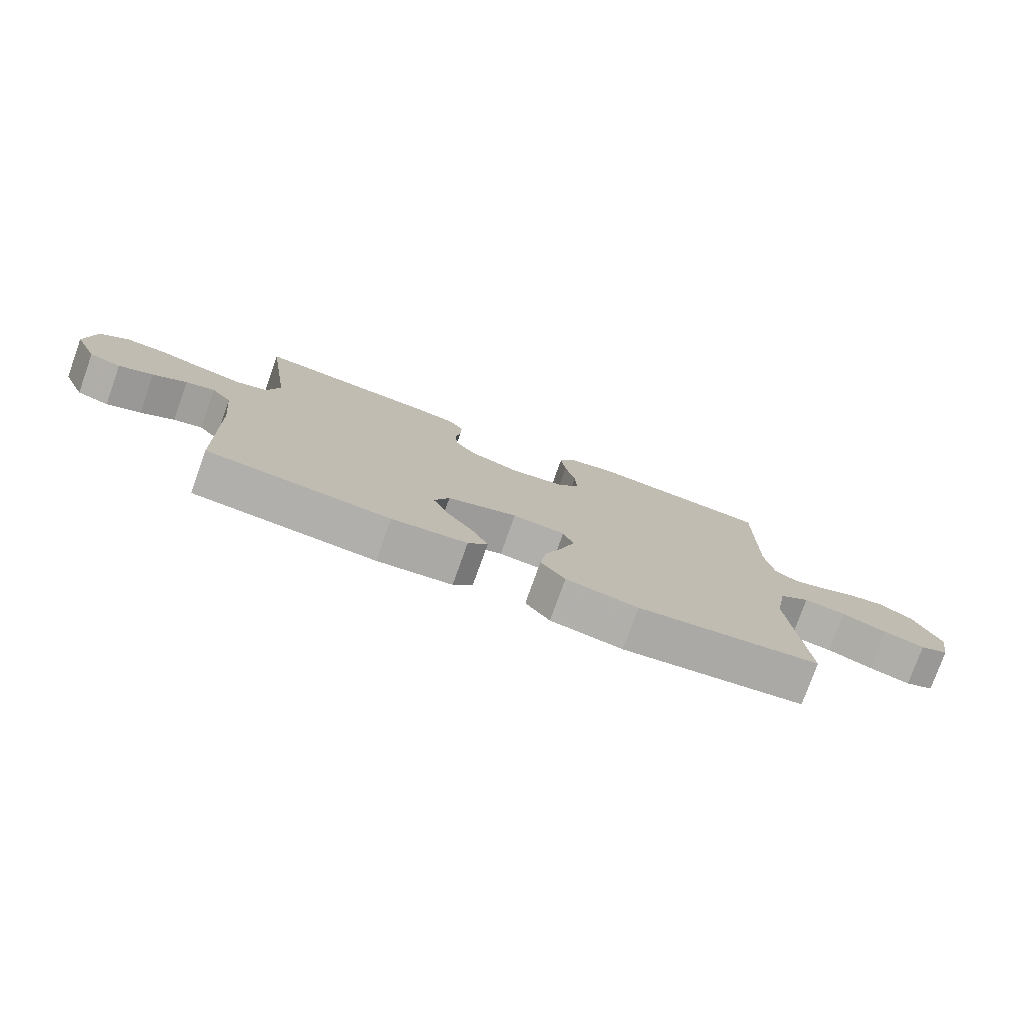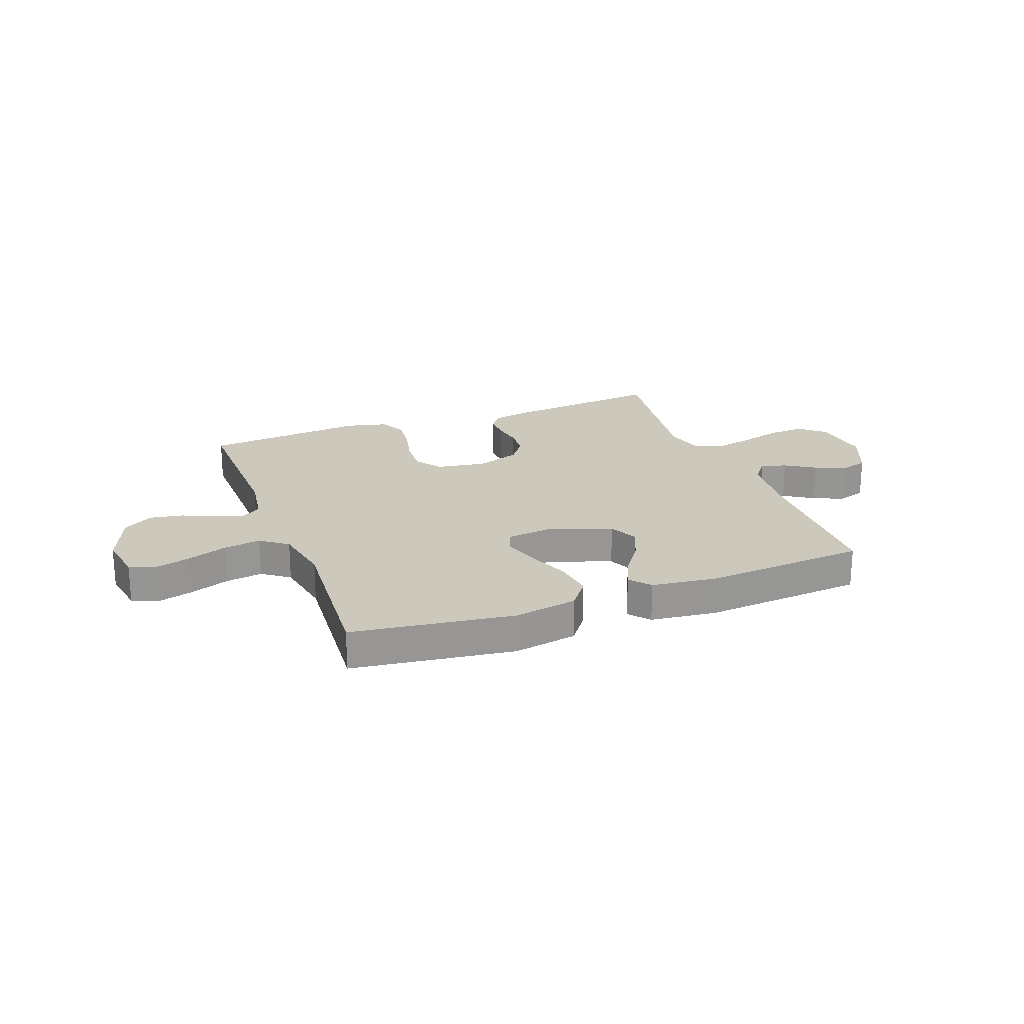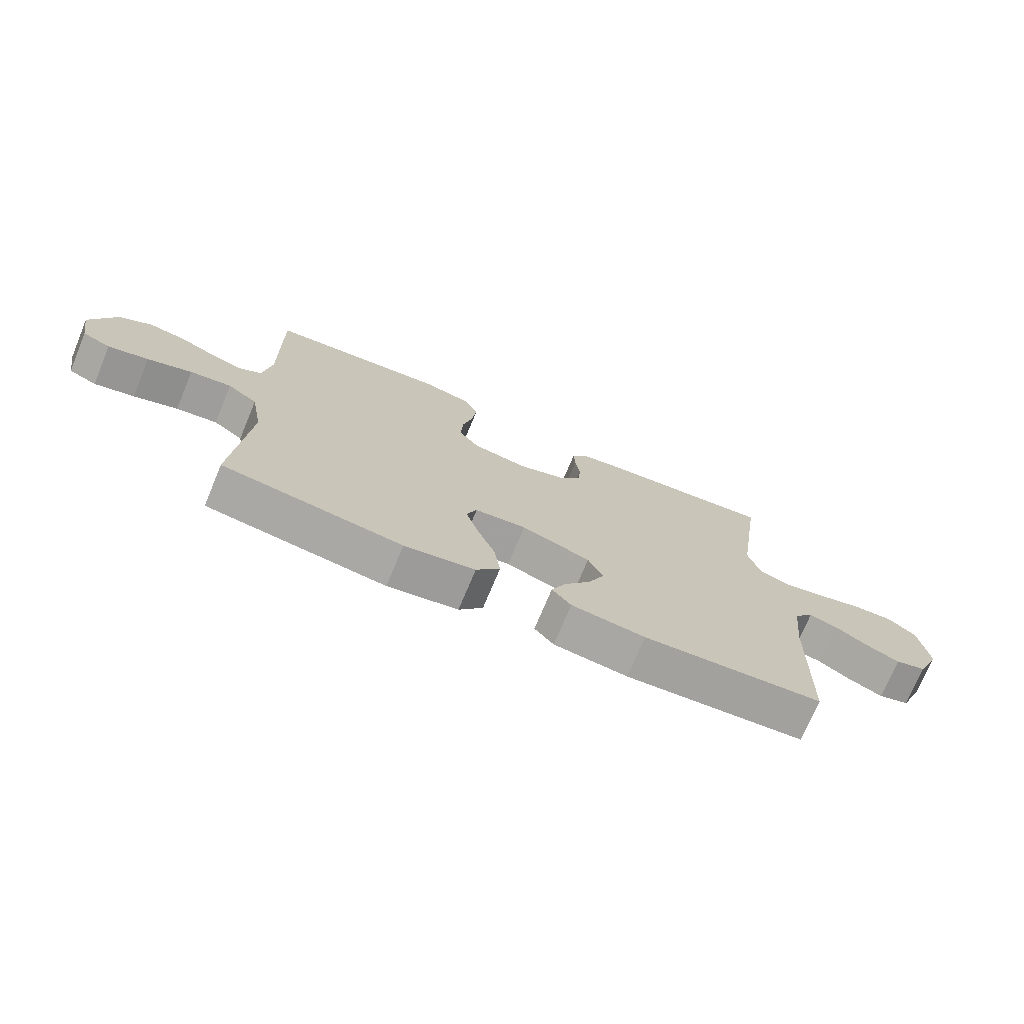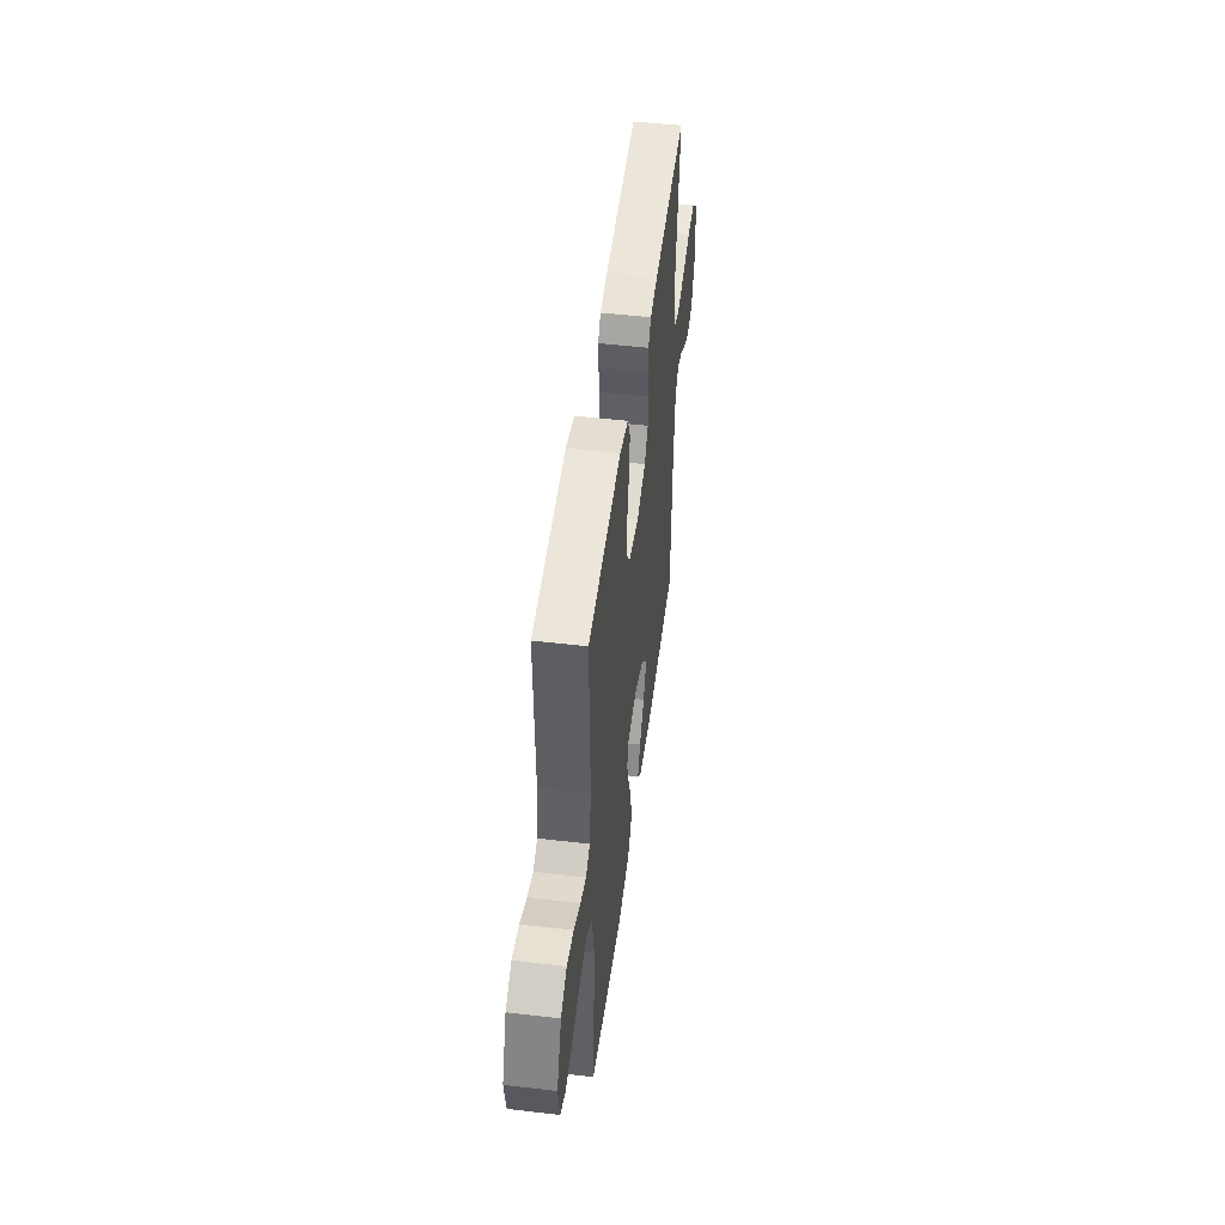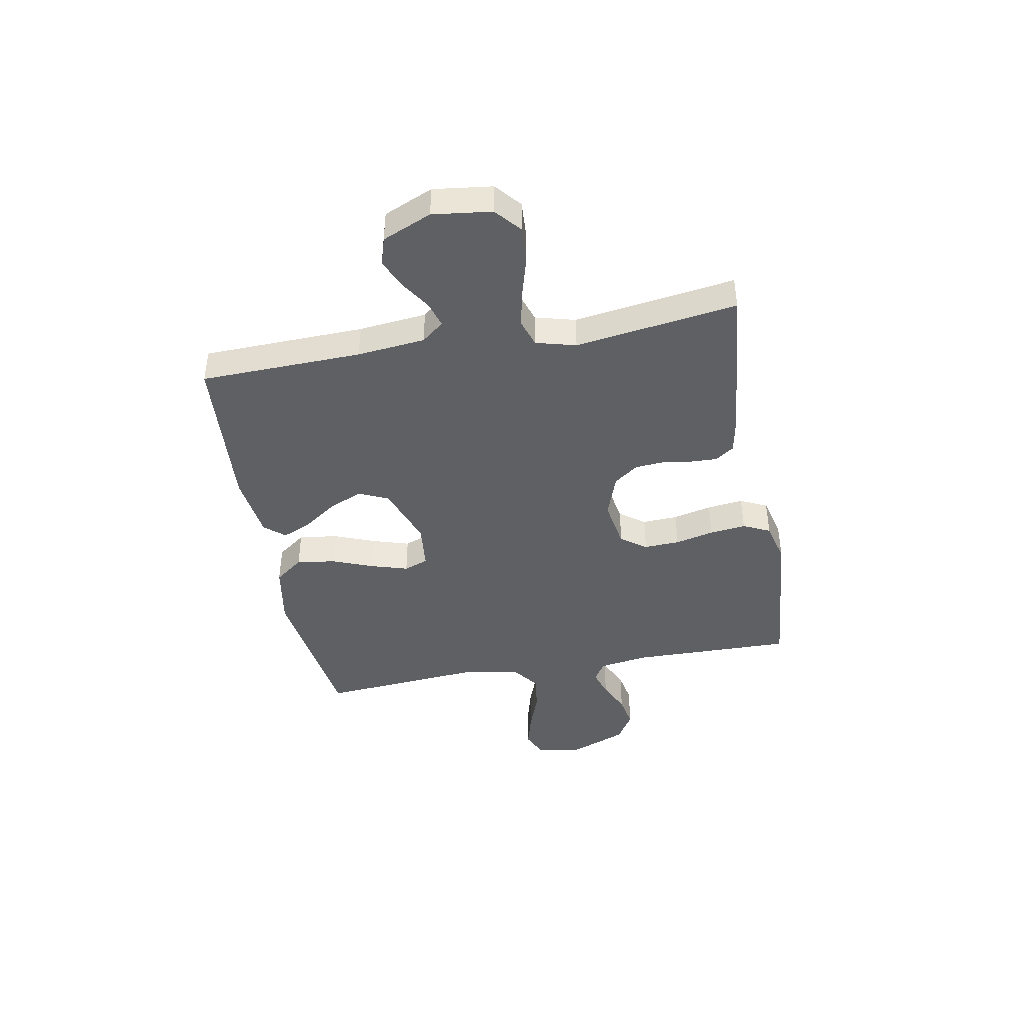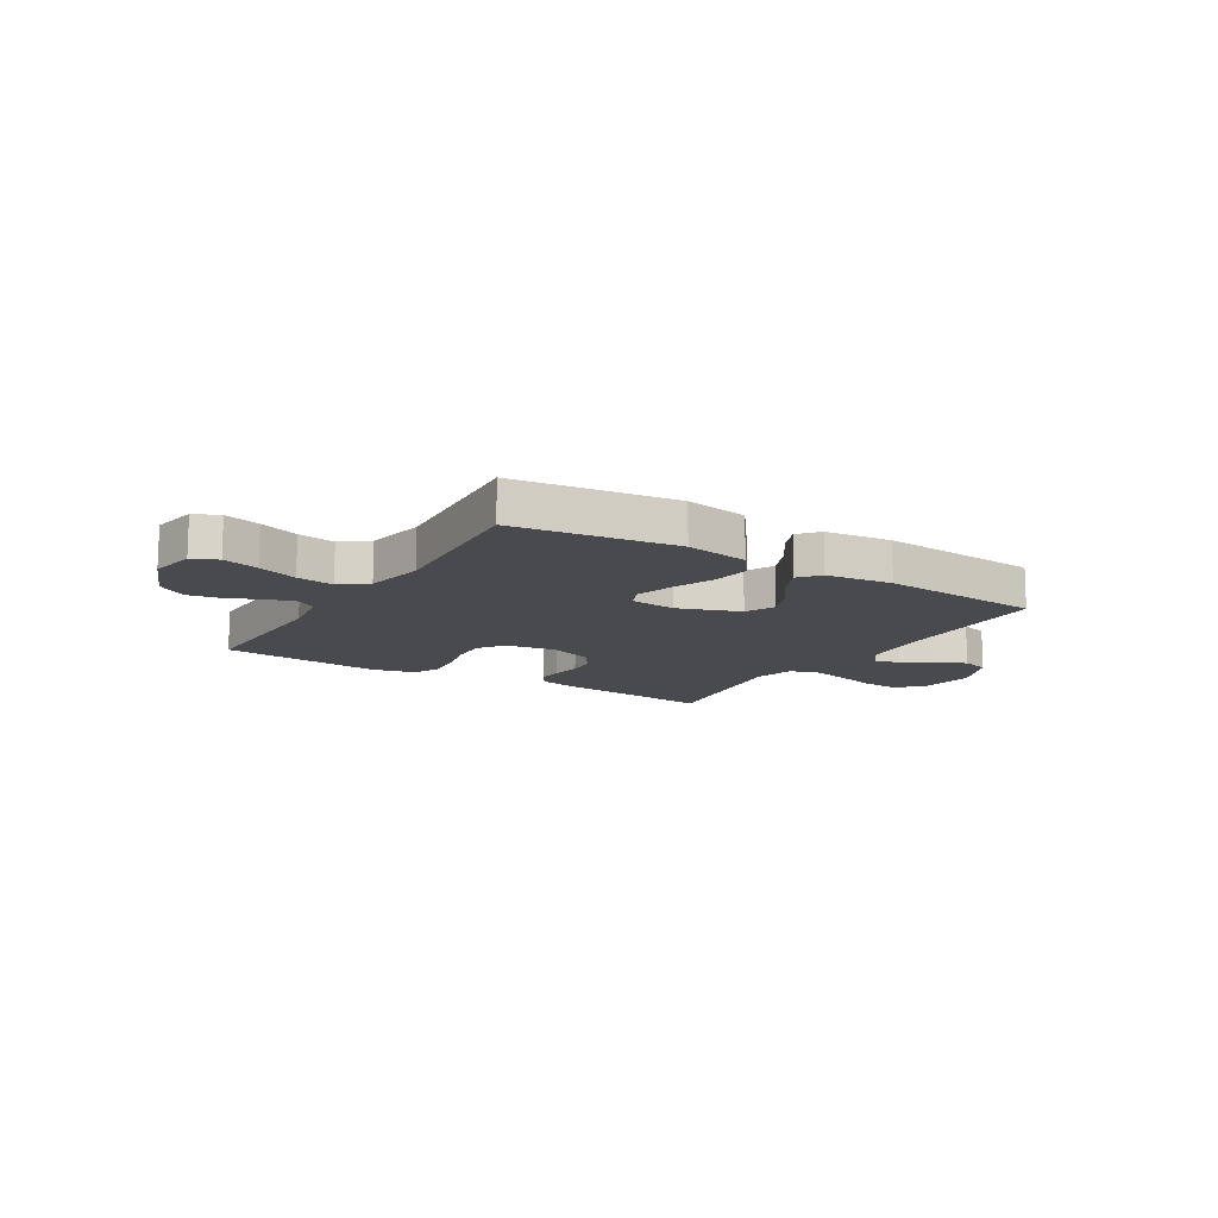
<metadata>
{"format":"obj","ext":"obj","renderer":"f3d","projection":"perspective","resolution":1024,"background":"white","views":[{"elev":-77.6,"azim":-19.7,"up":"+Z"},{"elev":22.2,"azim":159.3,"up":"+Y"},{"elev":-73.4,"azim":157.4,"up":"+Z"},{"elev":49.1,"azim":97.4,"up":"+Z"},{"elev":-42.3,"azim":-79.5,"up":"+Y"},{"elev":-13.1,"azim":148.3,"up":"+Y"}]}
</metadata>
<code>
v 0.5 0.07 -0.5
v 0.2 0.07 -0.541
v 0.082 0.07 -0.52
v 0.042 0.07 -0.467
v 0.052 0.07 -0.395
v 0.082 0.07 -0.318
v 0.103 0.07 -0.25
v 0.086 0.07 -0.205
v 0 0.07 -0.196
v -0.115 0.07 -0.237
v -0.14 0.07 -0.292
v -0.113 0.07 -0.354
v -0.069 0.07 -0.416
v -0.045 0.07 -0.47
v -0.077 0.07 -0.508
v -0.2 0.07 -0.523
v -0.5 0.07 -0.5
v -0.508 0.07 -0.2
v -0.521 0.07 -0.074
v -0.554 0.07 -0.033
v -0.601 0.07 -0.047
v -0.656 0.07 -0.082
v -0.712 0.07 -0.107
v -0.764 0.07 -0.091
v -0.803 0.07 0
v -0.789 0.07 0.109
v -0.742 0.07 0.149
v -0.674 0.07 0.145
v -0.599 0.07 0.124
v -0.529 0.07 0.109
v -0.477 0.07 0.126
v -0.457 0.07 0.2
v -0.5 0.07 0.5
v -0.2 0.07 0.47
v -0.133 0.07 0.457
v -0.109 0.07 0.422
v -0.111 0.07 0.374
v -0.119 0.07 0.319
v -0.115 0.07 0.265
v -0.082 0.07 0.22
v 0 0.07 0.191
v 0.092 0.07 0.206
v 0.126 0.07 0.253
v 0.123 0.07 0.319
v 0.106 0.07 0.391
v 0.098 0.07 0.458
v 0.122 0.07 0.508
v 0.2 0.07 0.527
v 0.5 0.07 0.5
v 0.495 0.07 0.2
v 0.509 0.07 0.108
v 0.546 0.07 0.084
v 0.598 0.07 0.1
v 0.659 0.07 0.128
v 0.721 0.07 0.139
v 0.776 0.07 0.105
v 0.818 0.07 0
v 0.803 0.07 -0.086
v 0.756 0.07 -0.107
v 0.689 0.07 -0.089
v 0.615 0.07 -0.062
v 0.546 0.07 -0.052
v 0.496 0.07 -0.089
v 0.476 0.07 -0.2
v 0.5 0 -0.5
v 0.2 0 -0.541
v 0.082 0 -0.52
v 0.042 0 -0.467
v 0.052 0 -0.395
v 0.082 0 -0.318
v 0.103 0 -0.25
v 0.086 0 -0.205
v 0 0 -0.196
v -0.115 0 -0.237
v -0.14 0 -0.292
v -0.113 0 -0.354
v -0.069 0 -0.416
v -0.045 0 -0.47
v -0.077 0 -0.508
v -0.2 0 -0.523
v -0.5 0 -0.5
v -0.508 0 -0.2
v -0.521 0 -0.074
v -0.554 0 -0.033
v -0.601 0 -0.047
v -0.656 0 -0.082
v -0.712 0 -0.107
v -0.764 0 -0.091
v -0.803 0 0
v -0.789 0 0.109
v -0.742 0 0.149
v -0.674 0 0.145
v -0.599 0 0.124
v -0.529 0 0.109
v -0.477 0 0.126
v -0.457 0 0.2
v -0.5 0 0.5
v -0.2 0 0.47
v -0.133 0 0.457
v -0.109 0 0.422
v -0.111 0 0.374
v -0.119 0 0.319
v -0.115 0 0.265
v -0.082 0 0.22
v 0 0 0.191
v 0.092 0 0.206
v 0.126 0 0.253
v 0.123 0 0.319
v 0.106 0 0.391
v 0.098 0 0.458
v 0.122 0 0.508
v 0.2 0 0.527
v 0.5 0 0.5
v 0.495 0 0.2
v 0.509 0 0.108
v 0.546 0 0.084
v 0.598 0 0.1
v 0.659 0 0.128
v 0.721 0 0.139
v 0.776 0 0.105
v 0.818 0 0
v 0.803 0 -0.086
v 0.756 0 -0.107
v 0.689 0 -0.089
v 0.615 0 -0.062
v 0.546 0 -0.052
v 0.496 0 -0.089
v 0.476 0 -0.2
f 58 59 60 61
f 58 61 62
f 57 58 62
f 56 57 62
f 53 54 55 56
f 52 53 56 62
f 51 52 62 63
f 47 48 49 50
f 44 45 46 47
f 43 44 47 50
f 42 43 50 51
f 35 36 37 38
f 35 38 39
f 32 33 34 35
f 31 32 35 39
f 26 27 28 29
f 26 29 30
f 25 26 30
f 24 25 30 31
f 21 22 23 24
f 20 21 24 31
f 15 16 17 18
f 15 18 19
f 12 13 14 15
f 11 12 15 19
f 10 11 19 20
f 3 4 5 6
f 3 6 7
f 64 1 2 3
f 64 3 7
f 63 64 7 8
f 41 42 51 63
f 40 41 63 8
f 39 40 8 9
f 20 31 39
f 9 10 20 39
f 125 124 123 122
f 126 125 122
f 126 122 121
f 126 121 120
f 120 119 118 117
f 126 120 117 116
f 127 126 116 115
f 114 113 112 111
f 111 110 109 108
f 114 111 108 107
f 115 114 107 106
f 102 101 100 99
f 103 102 99
f 99 98 97 96
f 103 99 96 95
f 93 92 91 90
f 94 93 90
f 94 90 89
f 95 94 89 88
f 88 87 86 85
f 95 88 85 84
f 82 81 80 79
f 83 82 79
f 79 78 77 76
f 83 79 76 75
f 84 83 75 74
f 70 69 68 67
f 71 70 67
f 67 66 65 128
f 71 67 128
f 72 71 128 127
f 127 115 106 105
f 72 127 105 104
f 73 72 104 103
f 103 95 84
f 103 84 74 73
f 1 65 66 2
f 2 66 67 3
f 3 67 68 4
f 4 68 69 5
f 5 69 70 6
f 6 70 71 7
f 7 71 72 8
f 8 72 73 9
f 9 73 74 10
f 10 74 75 11
f 11 75 76 12
f 12 76 77 13
f 13 77 78 14
f 14 78 79 15
f 15 79 80 16
f 16 80 81 17
f 17 81 82 18
f 18 82 83 19
f 19 83 84 20
f 20 84 85 21
f 21 85 86 22
f 22 86 87 23
f 23 87 88 24
f 24 88 89 25
f 25 89 90 26
f 26 90 91 27
f 27 91 92 28
f 28 92 93 29
f 29 93 94 30
f 30 94 95 31
f 31 95 96 32
f 32 96 97 33
f 33 97 98 34
f 34 98 99 35
f 35 99 100 36
f 36 100 101 37
f 37 101 102 38
f 38 102 103 39
f 39 103 104 40
f 40 104 105 41
f 41 105 106 42
f 42 106 107 43
f 43 107 108 44
f 44 108 109 45
f 45 109 110 46
f 46 110 111 47
f 47 111 112 48
f 48 112 113 49
f 49 113 114 50
f 50 114 115 51
f 51 115 116 52
f 52 116 117 53
f 53 117 118 54
f 54 118 119 55
f 55 119 120 56
f 56 120 121 57
f 57 121 122 58
f 58 122 123 59
f 59 123 124 60
f 60 124 125 61
f 61 125 126 62
f 62 126 127 63
f 63 127 128 64
f 64 128 65 1

</code>
